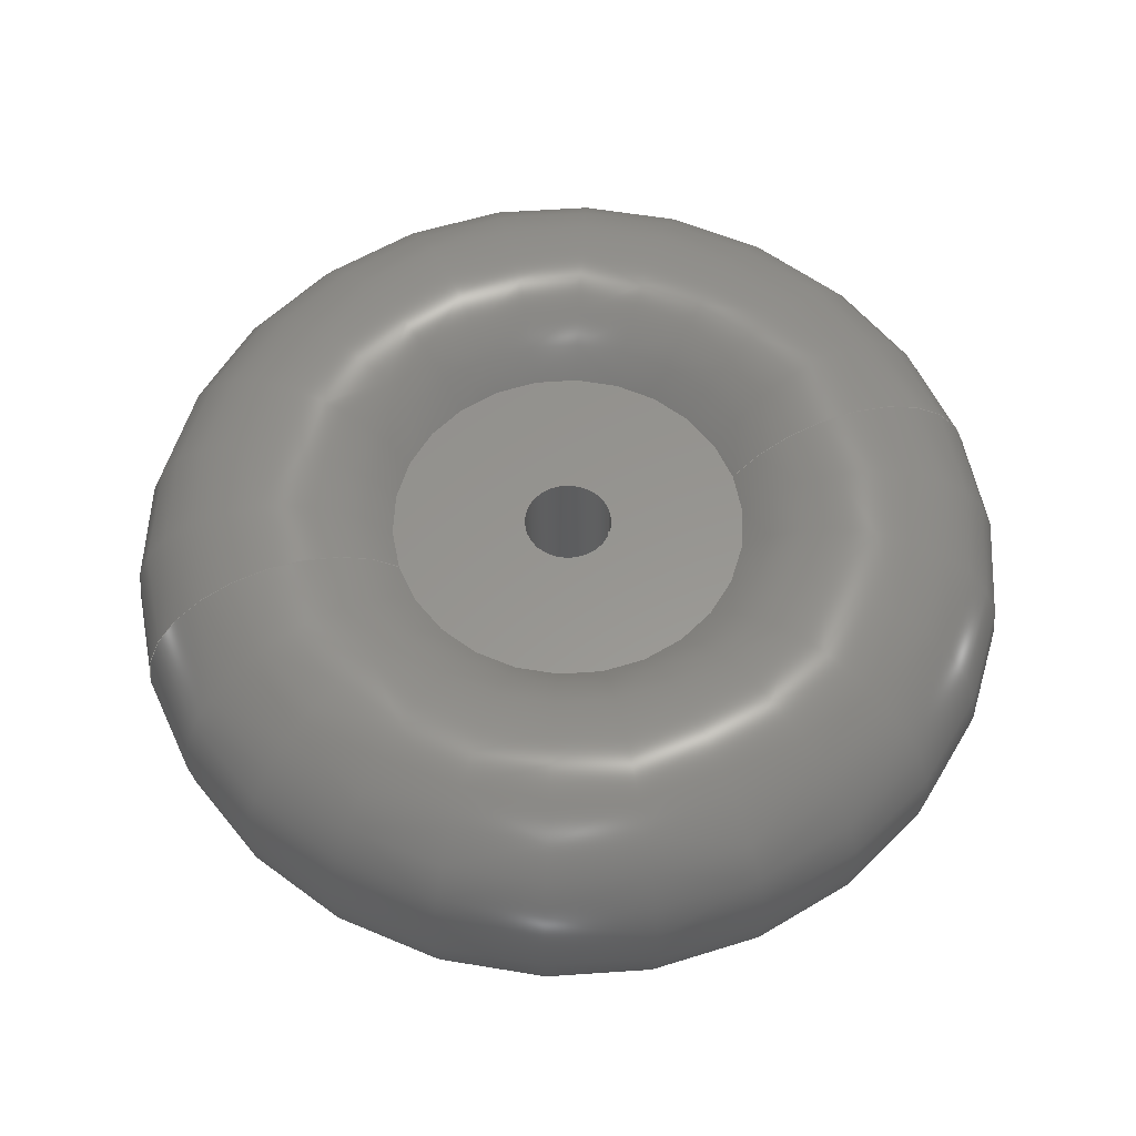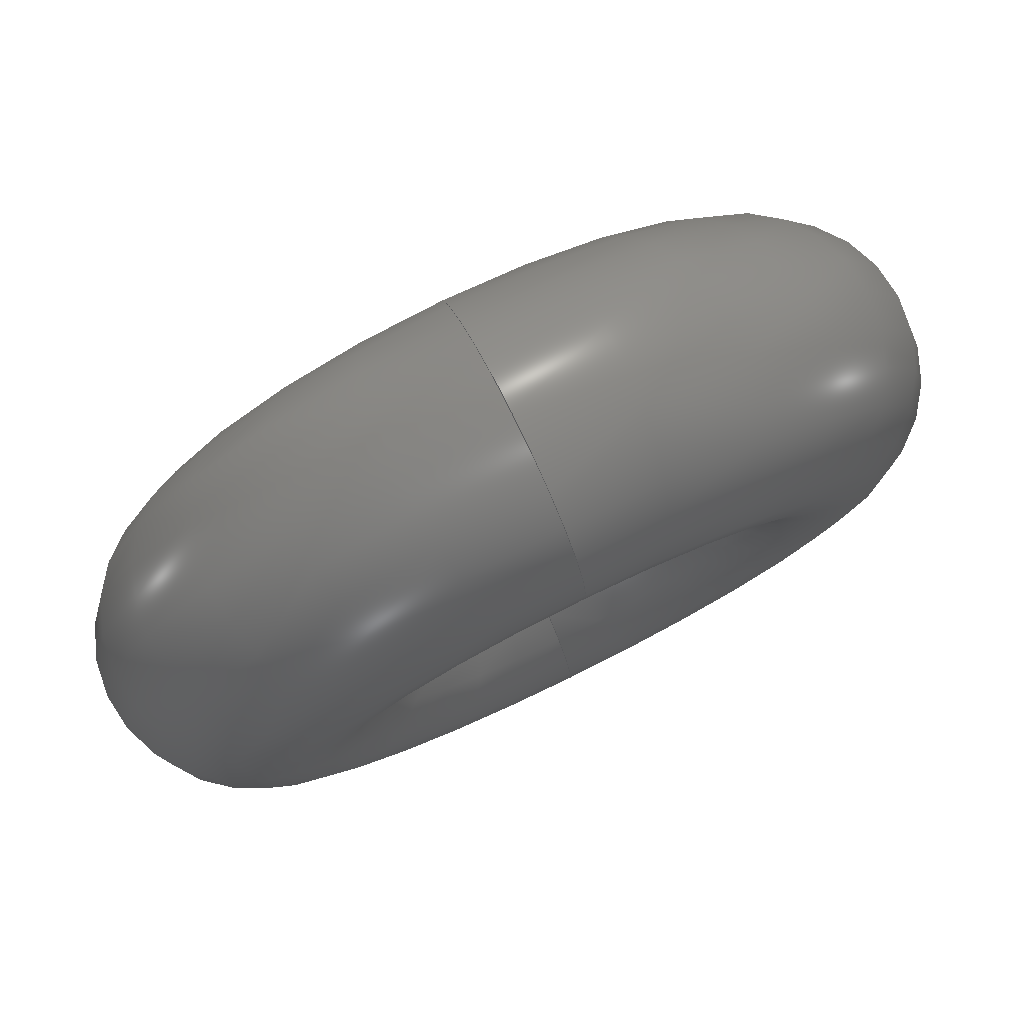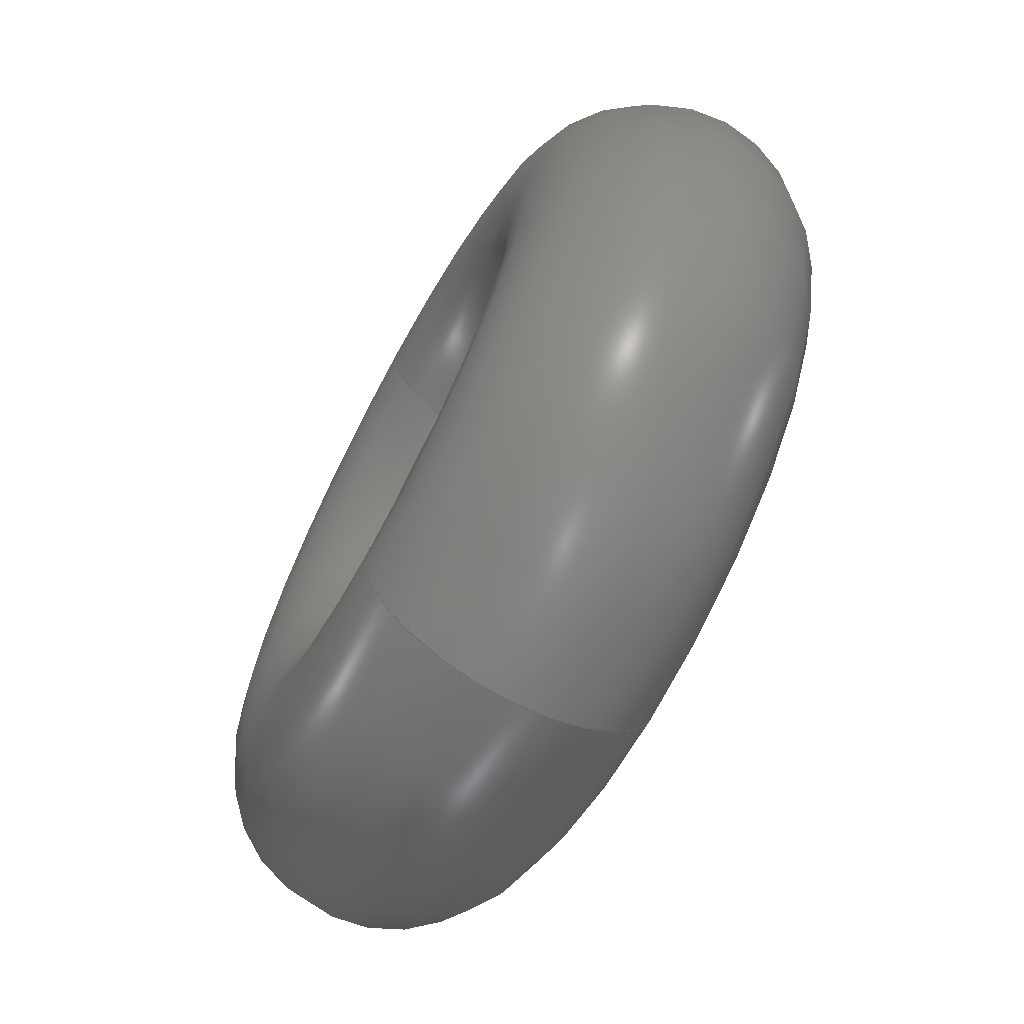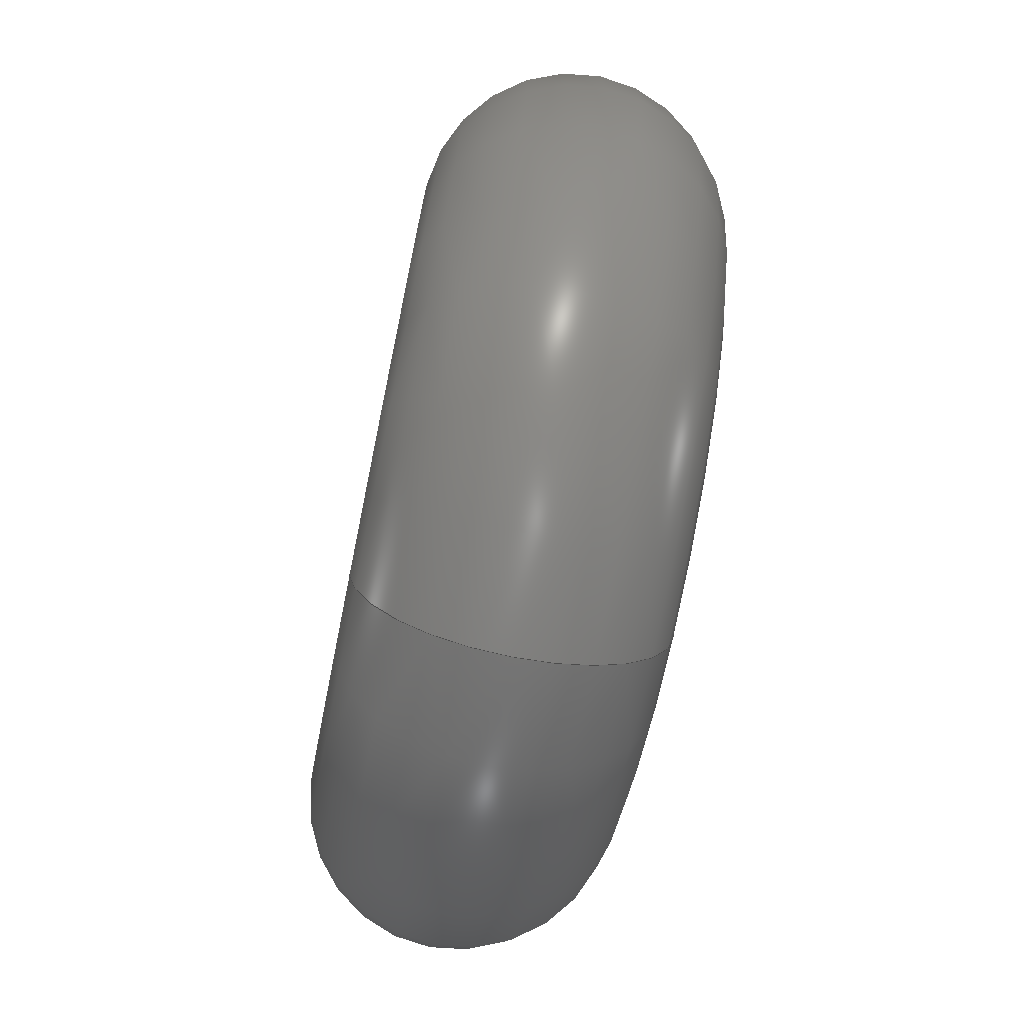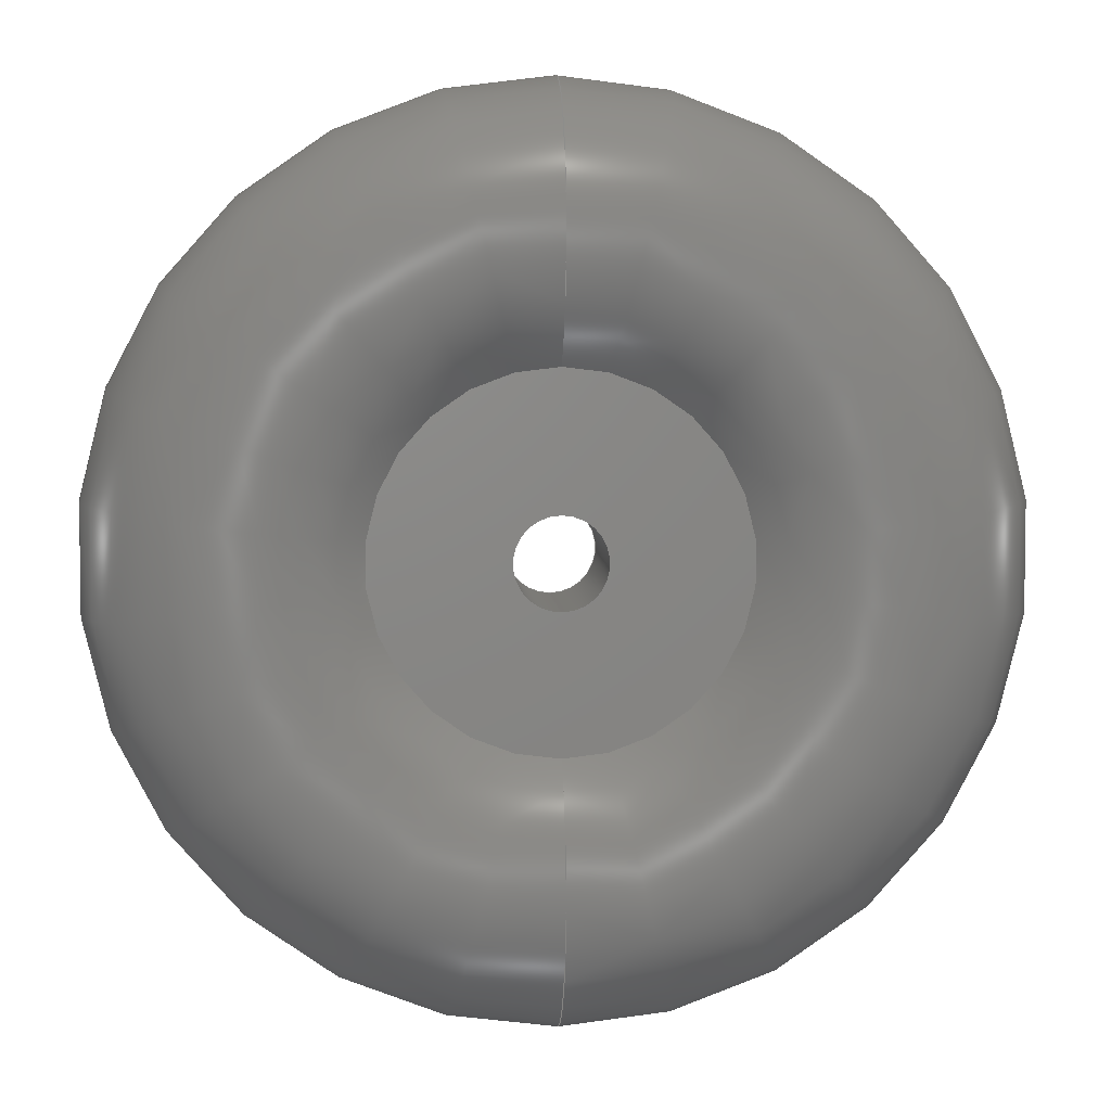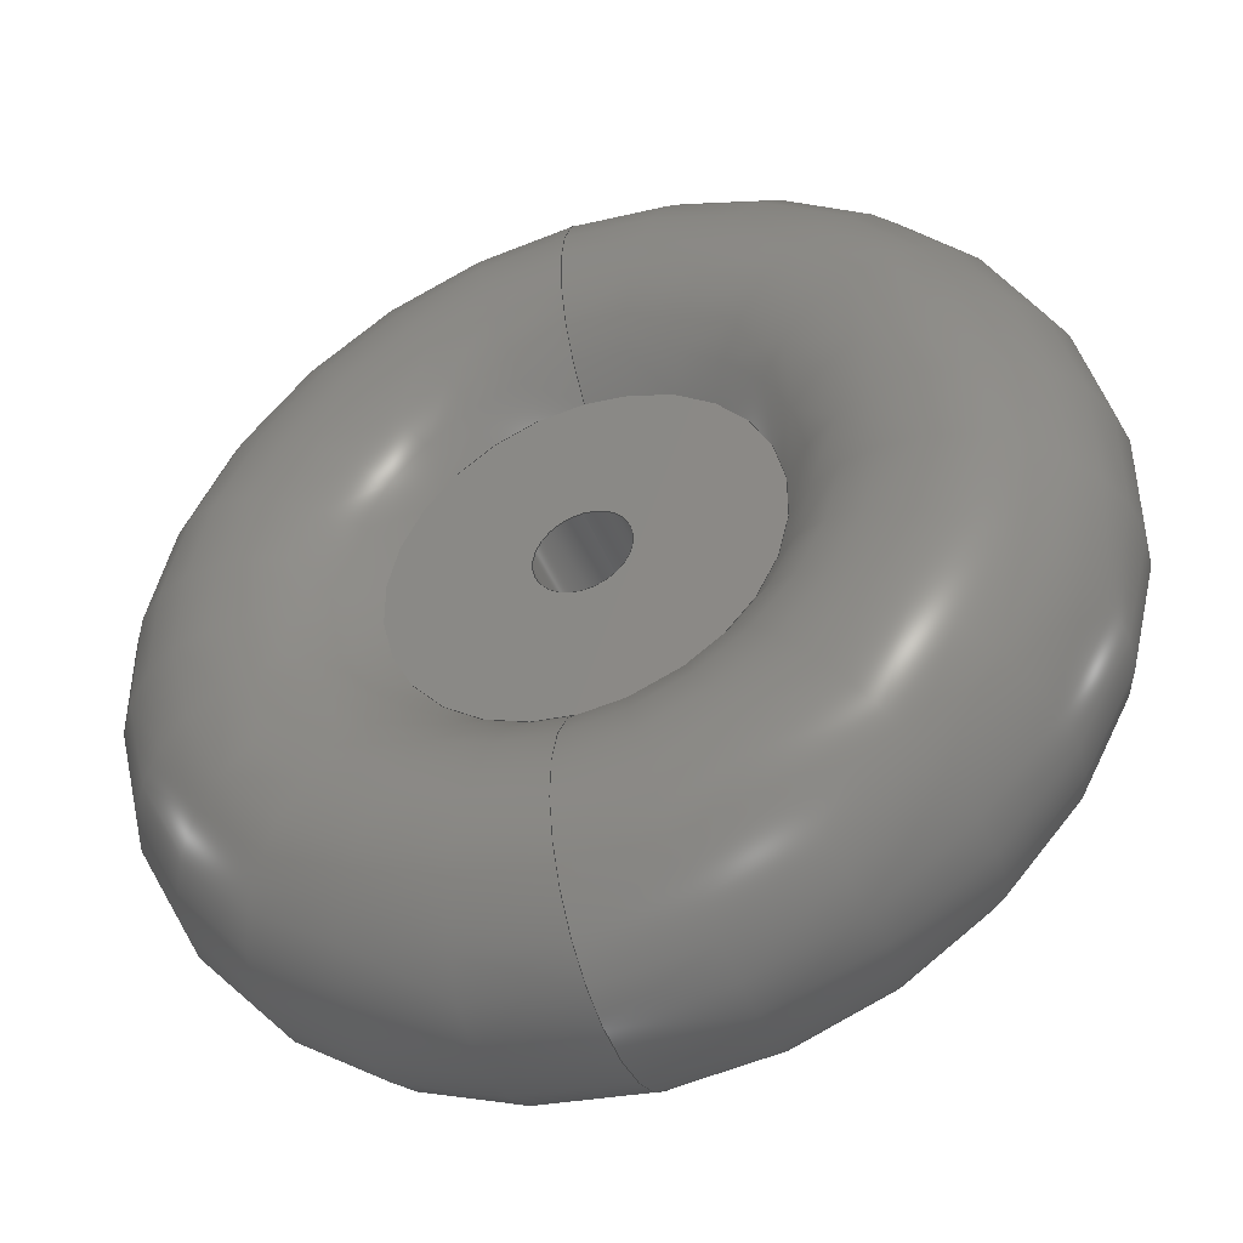
<metadata>
{"format":"step","ext":"stp","renderer":"f3d","projection":"perspective","resolution":1024,"background":"white","views":[{"elev":57.9,"azim":-107.9,"up":"+Z"},{"elev":79.3,"azim":-26.1,"up":"+Y"},{"elev":-68.8,"azim":61.6,"up":"+Y"},{"elev":-74.1,"azim":-101.4,"up":"+Y"},{"elev":5.0,"azim":-3.6,"up":"+Y"},{"elev":-43.4,"azim":-159.2,"up":"+Y"}]}
</metadata>
<code>
ISO-10303-21;
DATA;
#1=PRODUCT('TW5_Tyre','','',(#2)) ;
#2=PRODUCT_CONTEXT(' ',#3,'mechanical') ;
#3=APPLICATION_CONTEXT('managed model based 3d engineering') ;
#4=PRODUCT_DEFINITION('',' ',#179,#5) ;
#5=PRODUCT_DEFINITION_CONTEXT('part definition',#3,' ') ;
#6=PRODUCT_DEFINITION_SHAPE(' ',' ',#4) ;
#7=MECHANICAL_DESIGN_GEOMETRIC_PRESENTATION_REPRESENTATION(' ',(#169,#170,#37),#184) ;
#8=PRODUCT_CATEGORY('part','specification') ;
#9=SHAPE_REPRESENTATION(' ',(#73),#184) ;
#10=CARTESIAN_POINT(' ',(0,0,0)) ;
#11=CARTESIAN_POINT('Axis2P3D Location',(0,0,0)) ;
#12=CARTESIAN_POINT('Axis2P3D Location',(0,0,-3)) ;
#13=CARTESIAN_POINT('Vertex',(-1.102e-15,6,-3)) ;
#14=CARTESIAN_POINT('Vertex',(7.166e-15,-6,-3)) ;
#15=CARTESIAN_POINT('Axis2P3D Location',(-1.837e-15,10,0)) ;
#16=CARTESIAN_POINT('Vertex',(-1.102e-15,6,3)) ;
#17=CARTESIAN_POINT('Axis2P3D Location',(0,0,3)) ;
#18=CARTESIAN_POINT('Vertex',(7.166e-15,-6,3)) ;
#19=CARTESIAN_POINT('Axis2P3D Location',(1.194e-14,-10,0)) ;
#20=CARTESIAN_POINT('Axis2P3D Location',(0,0,-3)) ;
#21=CARTESIAN_POINT('Axis2P3D Location',(0,0,3)) ;
#22=CARTESIAN_POINT('Axis2P3D Location',(0,0,0)) ;
#23=CARTESIAN_POINT('Axis2P3D Location',(0,0,3)) ;
#24=CARTESIAN_POINT('Vertex',(-2.755e-16,1.5,3)) ;
#25=CARTESIAN_POINT('Vertex',(1.792e-15,-1.5,3)) ;
#26=CARTESIAN_POINT('Line Origine',(-2.755e-16,1.5,0)) ;
#27=CARTESIAN_POINT('Vertex',(-2.755e-16,1.5,-3)) ;
#28=CARTESIAN_POINT('Axis2P3D Location',(0,0,-3)) ;
#29=CARTESIAN_POINT('Vertex',(1.792e-15,-1.5,-3)) ;
#30=CARTESIAN_POINT('Line Origine',(1.792e-15,-1.5,0)) ;
#31=CARTESIAN_POINT('Axis2P3D Location',(0,0,3)) ;
#32=CARTESIAN_POINT('Axis2P3D Location',(0,0,-3)) ;
#33=CARTESIAN_POINT('Axis2P3D Location',(0,1.5,3)) ;
#34=CARTESIAN_POINT('Axis2P3D Location',(0,6,-3)) ;
#35=PRODUCT_RELATED_PRODUCT_CATEGORY('part',$,(#1)) ;
#36=UNCERTAINTY_MEASURE_WITH_UNIT(LENGTH_MEASURE(0.005),#181,'distance_accuracy_value','CONFUSED CURVE UNCERTAINTY') ;
#37=STYLED_ITEM(' ',(#38),#151) ;
#38=PRESENTATION_STYLE_ASSIGNMENT((#40)) ;
#39=PRESENTATION_STYLE_ASSIGNMENT((#41)) ;
#40=SURFACE_STYLE_USAGE(.BOTH.,#42) ;
#41=SURFACE_STYLE_USAGE(.BOTH.,#43) ;
#42=SURFACE_SIDE_STYLE(' ',(#44)) ;
#43=SURFACE_SIDE_STYLE(' ',(#45)) ;
#44=SURFACE_STYLE_FILL_AREA(#46) ;
#45=SURFACE_STYLE_FILL_AREA(#47) ;
#46=FILL_AREA_STYLE(' ',(#48)) ;
#47=FILL_AREA_STYLE(' ',(#49)) ;
#48=FILL_AREA_STYLE_COLOUR(' ',#168) ;
#49=FILL_AREA_STYLE_COLOUR(' ',#171) ;
#50=VECTOR('Line Direction',#63,1) ;
#51=VECTOR('Line Direction',#65,1) ;
#52=DIRECTION('Axis2P3D Direction',(0,0,-1)) ;
#53=DIRECTION('Axis2P3D XDirection',(-1.837e-16,1,0)) ;
#54=DIRECTION('Axis2P3D Direction',(0,0,-1)) ;
#55=DIRECTION('Axis2P3D Direction',(-1,-1.837e-16,-0)) ;
#56=DIRECTION('Axis2P3D Direction',(0,0,-1)) ;
#57=DIRECTION('Axis2P3D Direction',(1,1.194e-15,0)) ;
#58=DIRECTION('Axis2P3D Direction',(0,0,-1)) ;
#59=DIRECTION('Axis2P3D Direction',(0,0,-1)) ;
#60=DIRECTION('Axis2P3D Direction',(0,0,-1)) ;
#61=DIRECTION('Axis2P3D XDirection',(-1.837e-16,1,-0)) ;
#62=DIRECTION('Axis2P3D Direction',(0,0,-1)) ;
#63=DIRECTION('Vector Direction',(0,0,-1)) ;
#64=DIRECTION('Axis2P3D Direction',(0,0,-1)) ;
#65=DIRECTION('Vector Direction',(0,0,-1)) ;
#66=DIRECTION('Axis2P3D Direction',(0,0,-1)) ;
#67=DIRECTION('Axis2P3D Direction',(0,0,-1)) ;
#68=DIRECTION('Axis2P3D Direction',(0,0,-1)) ;
#69=DIRECTION('Axis2P3D XDirection',(1,0,0)) ;
#70=DIRECTION('Axis2P3D Direction',(0,0,-1)) ;
#71=DIRECTION('Axis2P3D XDirection',(1,0,0)) ;
#72=SHAPE_REPRESENTATION_RELATIONSHIP(' ',' ',#9,#160) ;
#73=AXIS2_PLACEMENT_3D(' ',#10,$,$) ;
#74=AXIS2_PLACEMENT_3D('Torus Axis2P3D',#11,#52,#53) ;
#75=AXIS2_PLACEMENT_3D('Circle Axis2P3D',#12,#54,$) ;
#76=AXIS2_PLACEMENT_3D('Circle Axis2P3D',#15,#55,$) ;
#77=AXIS2_PLACEMENT_3D('Circle Axis2P3D',#17,#56,$) ;
#78=AXIS2_PLACEMENT_3D('Circle Axis2P3D',#19,#57,$) ;
#79=AXIS2_PLACEMENT_3D('Circle Axis2P3D',#20,#58,$) ;
#80=AXIS2_PLACEMENT_3D('Circle Axis2P3D',#21,#59,$) ;
#81=AXIS2_PLACEMENT_3D('Cylinder Axis2P3D',#22,#60,#61) ;
#82=AXIS2_PLACEMENT_3D('Circle Axis2P3D',#23,#62,$) ;
#83=AXIS2_PLACEMENT_3D('Circle Axis2P3D',#28,#64,$) ;
#84=AXIS2_PLACEMENT_3D('Circle Axis2P3D',#31,#66,$) ;
#85=AXIS2_PLACEMENT_3D('Circle Axis2P3D',#32,#67,$) ;
#86=AXIS2_PLACEMENT_3D('Plane Axis2P3D',#33,#68,#69) ;
#87=AXIS2_PLACEMENT_3D('Plane Axis2P3D',#34,#70,#71) ;
#88=LINE('Line',#26,#50) ;
#89=LINE('Line',#30,#51) ;
#90=CIRCLE('generated circle',#75,6) ;
#91=CIRCLE('generated circle',#76,5) ;
#92=CIRCLE('generated circle',#77,6) ;
#93=CIRCLE('generated circle',#78,5) ;
#94=CIRCLE('generated circle',#79,6) ;
#95=CIRCLE('generated circle',#80,6) ;
#96=CIRCLE('generated circle',#82,1.5) ;
#97=CIRCLE('generated circle',#83,1.5) ;
#98=CIRCLE('generated circle',#84,1.5) ;
#99=CIRCLE('generated circle',#85,1.5) ;
#100=PLANE('',#86) ;
#101=PLANE('',#87) ;
#102=CYLINDRICAL_SURFACE('generated cylinder',#81,1.5) ;
#103=TOROIDAL_SURFACE('homeo Torus',#74,10,5) ;
#104=FACE_BOUND('',#148,.T.) ;
#105=FACE_BOUND('',#150,.T.) ;
#106=EDGE_CURVE('',#152,#153,#90,.T.) ;
#107=EDGE_CURVE('',#152,#154,#91,.F.) ;
#108=EDGE_CURVE('',#154,#155,#92,.T.) ;
#109=EDGE_CURVE('',#153,#155,#93,.F.) ;
#110=EDGE_CURVE('',#153,#152,#94,.T.) ;
#111=EDGE_CURVE('',#155,#154,#95,.T.) ;
#112=EDGE_CURVE('',#156,#157,#96,.T.) ;
#113=EDGE_CURVE('',#156,#158,#88,.T.) ;
#114=EDGE_CURVE('',#158,#159,#97,.T.) ;
#115=EDGE_CURVE('',#157,#159,#89,.T.) ;
#116=EDGE_CURVE('',#157,#156,#98,.T.) ;
#117=EDGE_CURVE('',#159,#158,#99,.T.) ;
#118=CLOSED_SHELL('Closed Shell',(#161,#162,#163,#164,#165,#166)) ;
#119=ORIENTED_EDGE('',*,*,#106,.F.) ;
#120=ORIENTED_EDGE('',*,*,#107,.T.) ;
#121=ORIENTED_EDGE('',*,*,#108,.T.) ;
#122=ORIENTED_EDGE('',*,*,#109,.F.) ;
#123=ORIENTED_EDGE('',*,*,#110,.F.) ;
#124=ORIENTED_EDGE('',*,*,#109,.T.) ;
#125=ORIENTED_EDGE('',*,*,#111,.T.) ;
#126=ORIENTED_EDGE('',*,*,#107,.F.) ;
#127=ORIENTED_EDGE('',*,*,#112,.F.) ;
#128=ORIENTED_EDGE('',*,*,#113,.T.) ;
#129=ORIENTED_EDGE('',*,*,#114,.T.) ;
#130=ORIENTED_EDGE('',*,*,#115,.F.) ;
#131=ORIENTED_EDGE('',*,*,#116,.F.) ;
#132=ORIENTED_EDGE('',*,*,#115,.T.) ;
#133=ORIENTED_EDGE('',*,*,#117,.T.) ;
#134=ORIENTED_EDGE('',*,*,#113,.F.) ;
#135=ORIENTED_EDGE('',*,*,#108,.F.) ;
#136=ORIENTED_EDGE('',*,*,#111,.F.) ;
#137=ORIENTED_EDGE('',*,*,#116,.T.) ;
#138=ORIENTED_EDGE('',*,*,#112,.T.) ;
#139=ORIENTED_EDGE('',*,*,#110,.T.) ;
#140=ORIENTED_EDGE('',*,*,#106,.T.) ;
#141=ORIENTED_EDGE('',*,*,#114,.F.) ;
#142=ORIENTED_EDGE('',*,*,#117,.F.) ;
#143=EDGE_LOOP('',(#119,#120,#121,#122)) ;
#144=EDGE_LOOP('',(#123,#124,#125,#126)) ;
#145=EDGE_LOOP('',(#127,#128,#129,#130)) ;
#146=EDGE_LOOP('',(#131,#132,#133,#134)) ;
#147=EDGE_LOOP('',(#135,#136)) ;
#148=EDGE_LOOP('',(#137,#138)) ;
#149=EDGE_LOOP('',(#139,#140)) ;
#150=EDGE_LOOP('',(#141,#142)) ;
#151=MANIFOLD_SOLID_BREP('PartBody',#118) ;
#152=VERTEX_POINT('',#13) ;
#153=VERTEX_POINT('',#14) ;
#154=VERTEX_POINT('',#16) ;
#155=VERTEX_POINT('',#18) ;
#156=VERTEX_POINT('',#24) ;
#157=VERTEX_POINT('',#25) ;
#158=VERTEX_POINT('',#27) ;
#159=VERTEX_POINT('',#29) ;
#160=ADVANCED_BREP_SHAPE_REPRESENTATION('NONE',(#151),#184) ;
#161=ADVANCED_FACE('PartBody',(#172),#103,.T.) ;
#162=ADVANCED_FACE('PartBody',(#173),#103,.T.) ;
#163=ADVANCED_FACE('PartBody',(#174),#102,.F.) ;
#164=ADVANCED_FACE('PartBody',(#175),#102,.F.) ;
#165=ADVANCED_FACE('PartBody',(#176,#104),#100,.F.) ;
#166=ADVANCED_FACE('PartBody',(#177,#105),#101,.T.) ;
#167=APPLICATION_PROTOCOL_DEFINITION('international standard','ap242_managed_model_based_3d_engineering',2014,#3) ;
#168=COLOUR_RGB('Colour',0.8235,0.8235,1) ;
#169=OVER_RIDING_STYLED_ITEM(' ',(#39),#161,#37) ;
#170=OVER_RIDING_STYLED_ITEM(' ',(#39),#162,#37) ;
#171=DRAUGHTING_PRE_DEFINED_COLOUR('black') ;
#172=FACE_OUTER_BOUND('',#143,.T.) ;
#173=FACE_OUTER_BOUND('',#144,.T.) ;
#174=FACE_OUTER_BOUND('',#145,.T.) ;
#175=FACE_OUTER_BOUND('',#146,.T.) ;
#176=FACE_OUTER_BOUND('',#147,.T.) ;
#177=FACE_OUTER_BOUND('',#149,.T.) ;
#178=PRODUCT_CATEGORY_RELATIONSHIP(' ',' ',#8,#35) ;
#179=PRODUCT_DEFINITION_FORMATION_WITH_SPECIFIED_SOURCE('',' ',#1,.NOT_KNOWN.) ;
#180=SHAPE_DEFINITION_REPRESENTATION(#6,#9) ;
#181=(LENGTH_UNIT()NAMED_UNIT(*)SI_UNIT(.MILLI.,.METRE.)) ;
#182=(NAMED_UNIT(*)PLANE_ANGLE_UNIT()SI_UNIT($,.RADIAN.)) ;
#183=(NAMED_UNIT(*)SI_UNIT($,.STERADIAN.)SOLID_ANGLE_UNIT()) ;
#184=(GEOMETRIC_REPRESENTATION_CONTEXT(3)GLOBAL_UNCERTAINTY_ASSIGNED_CONTEXT((#36))GLOBAL_UNIT_ASSIGNED_CONTEXT((#181,#182,#183))REPRESENTATION_CONTEXT(' ',' ')) ;
ENDSEC;
END-ISO-10303-21;

</code>
